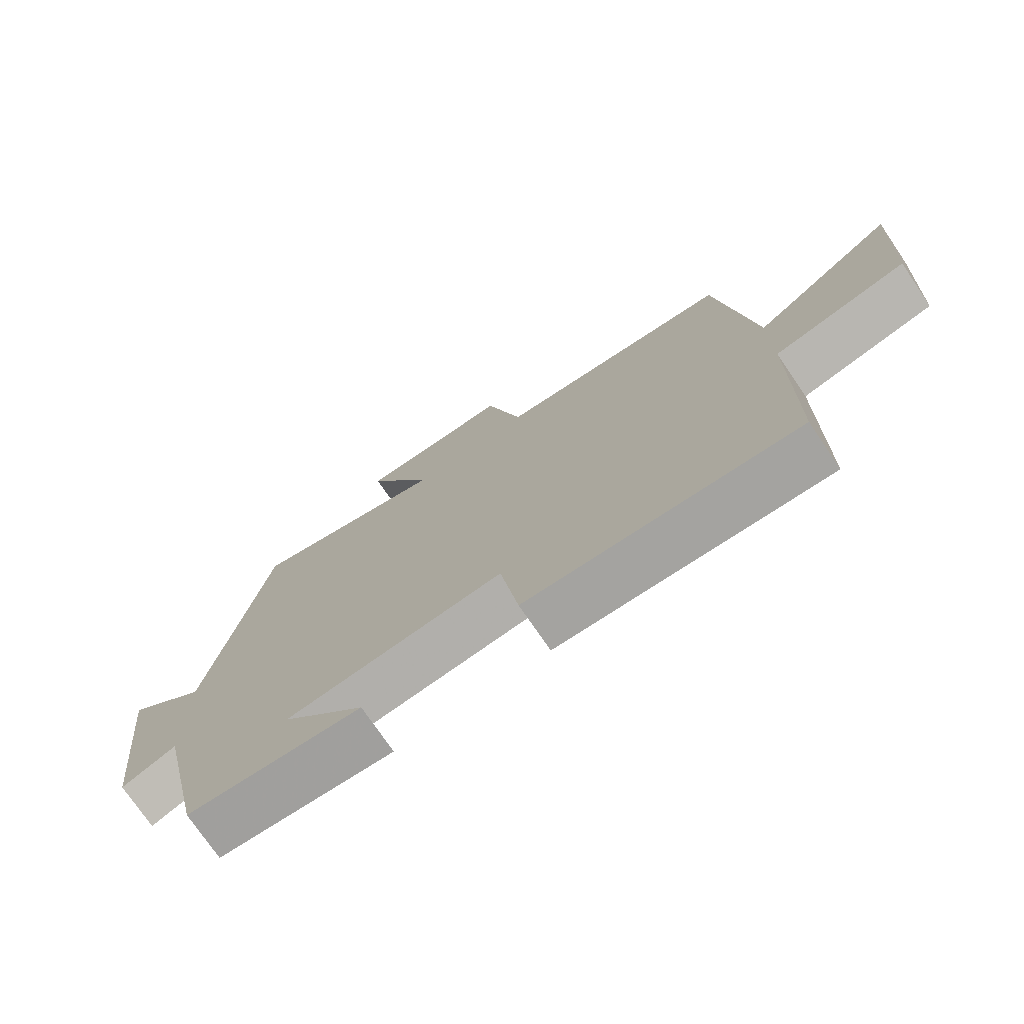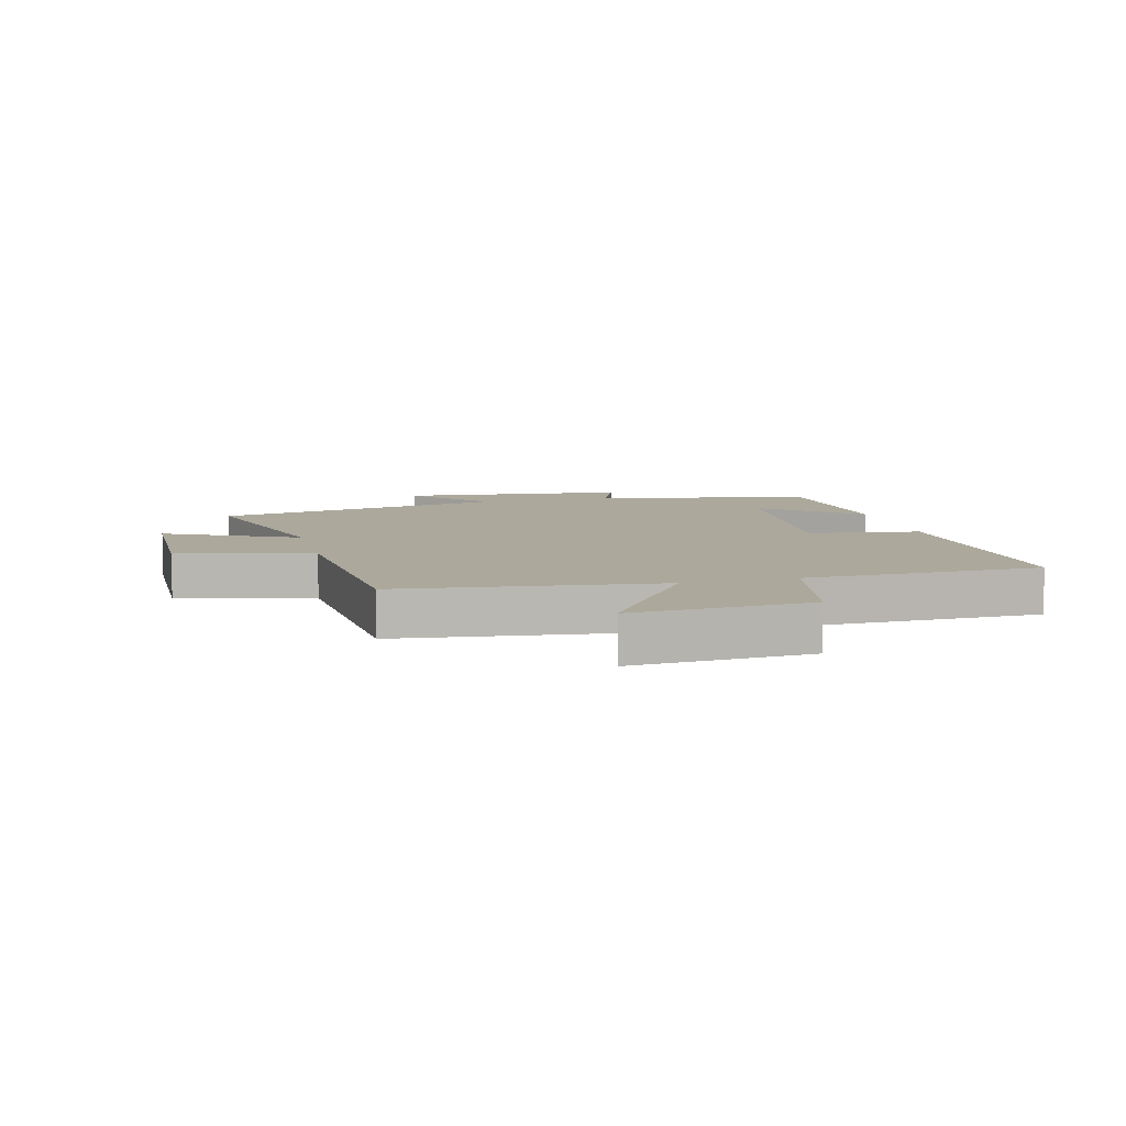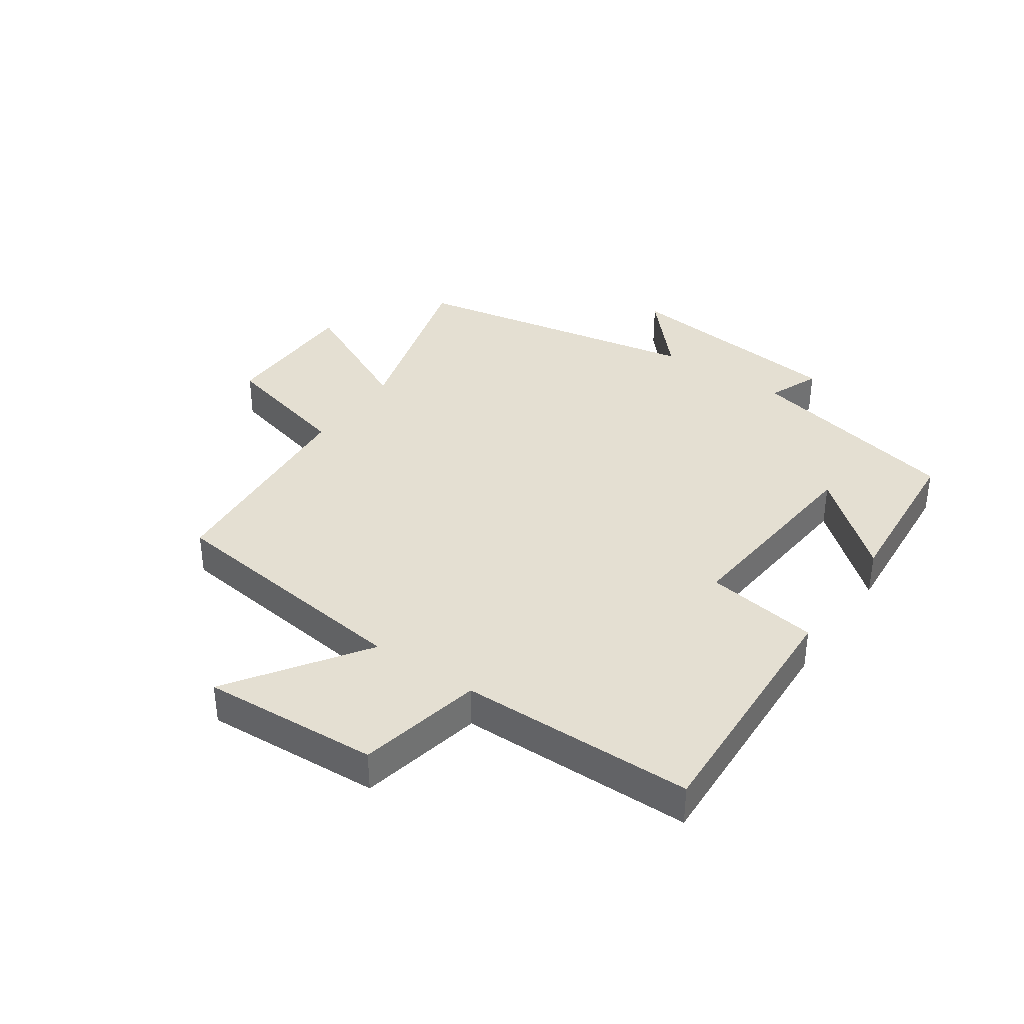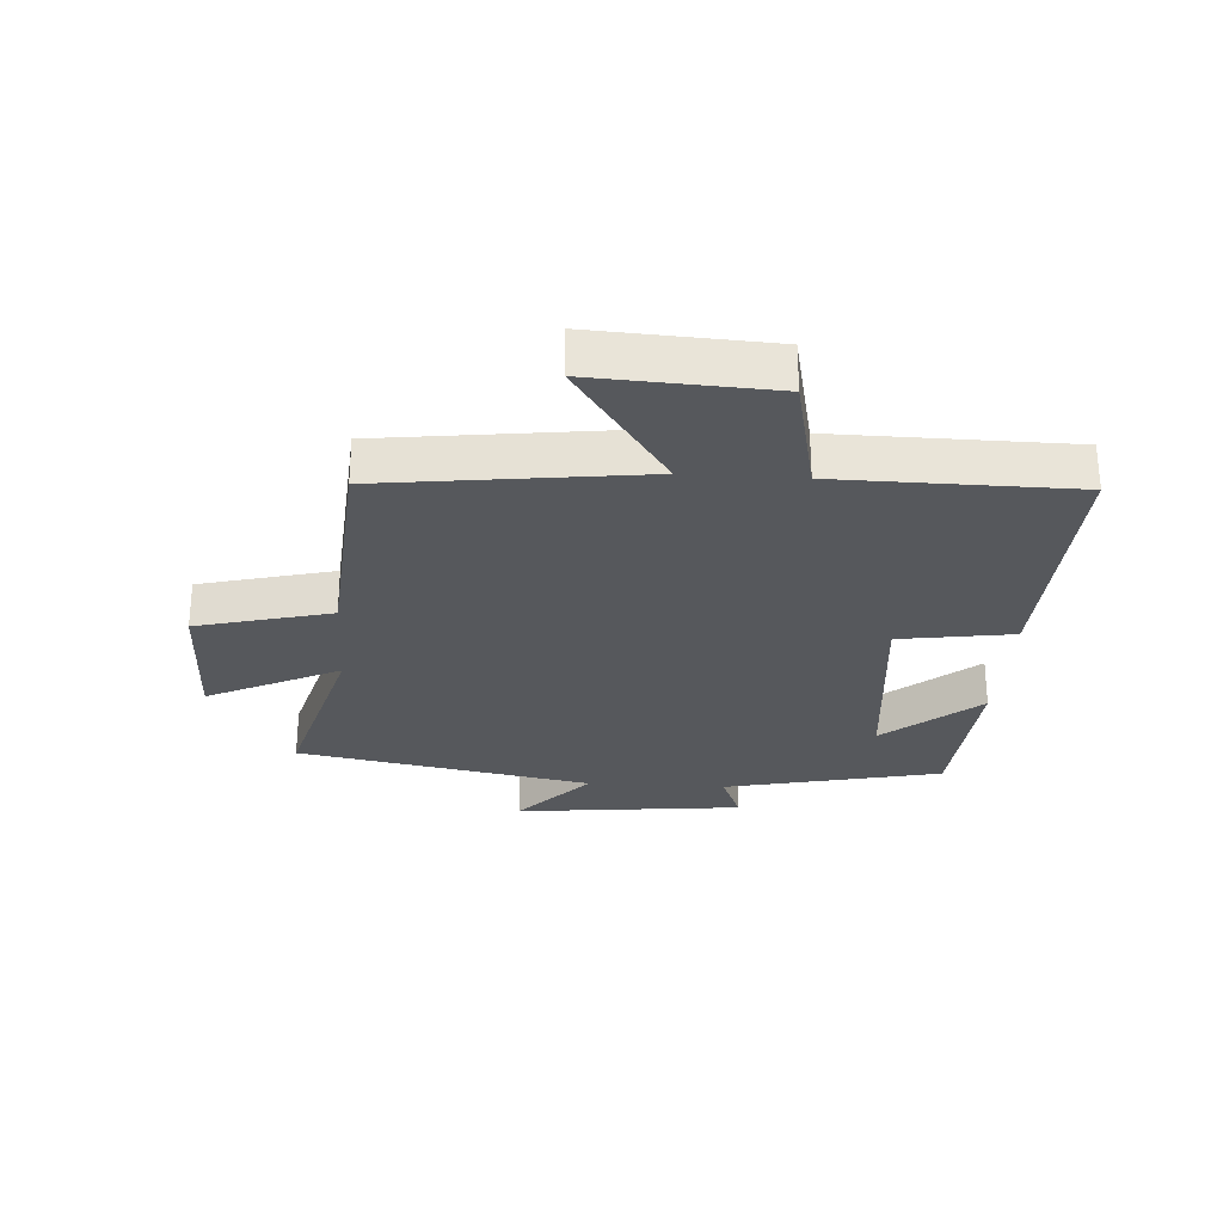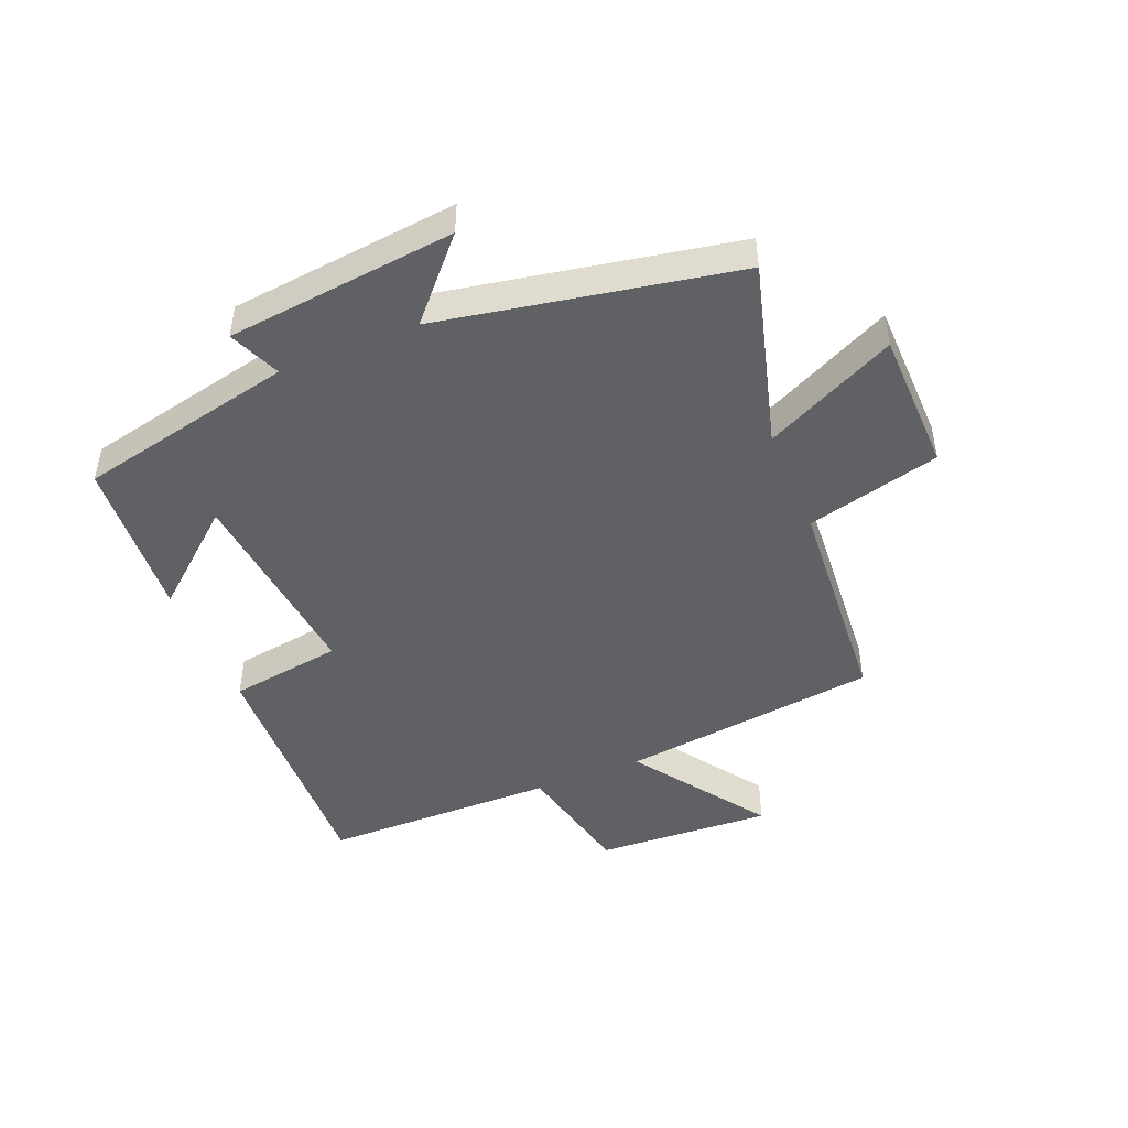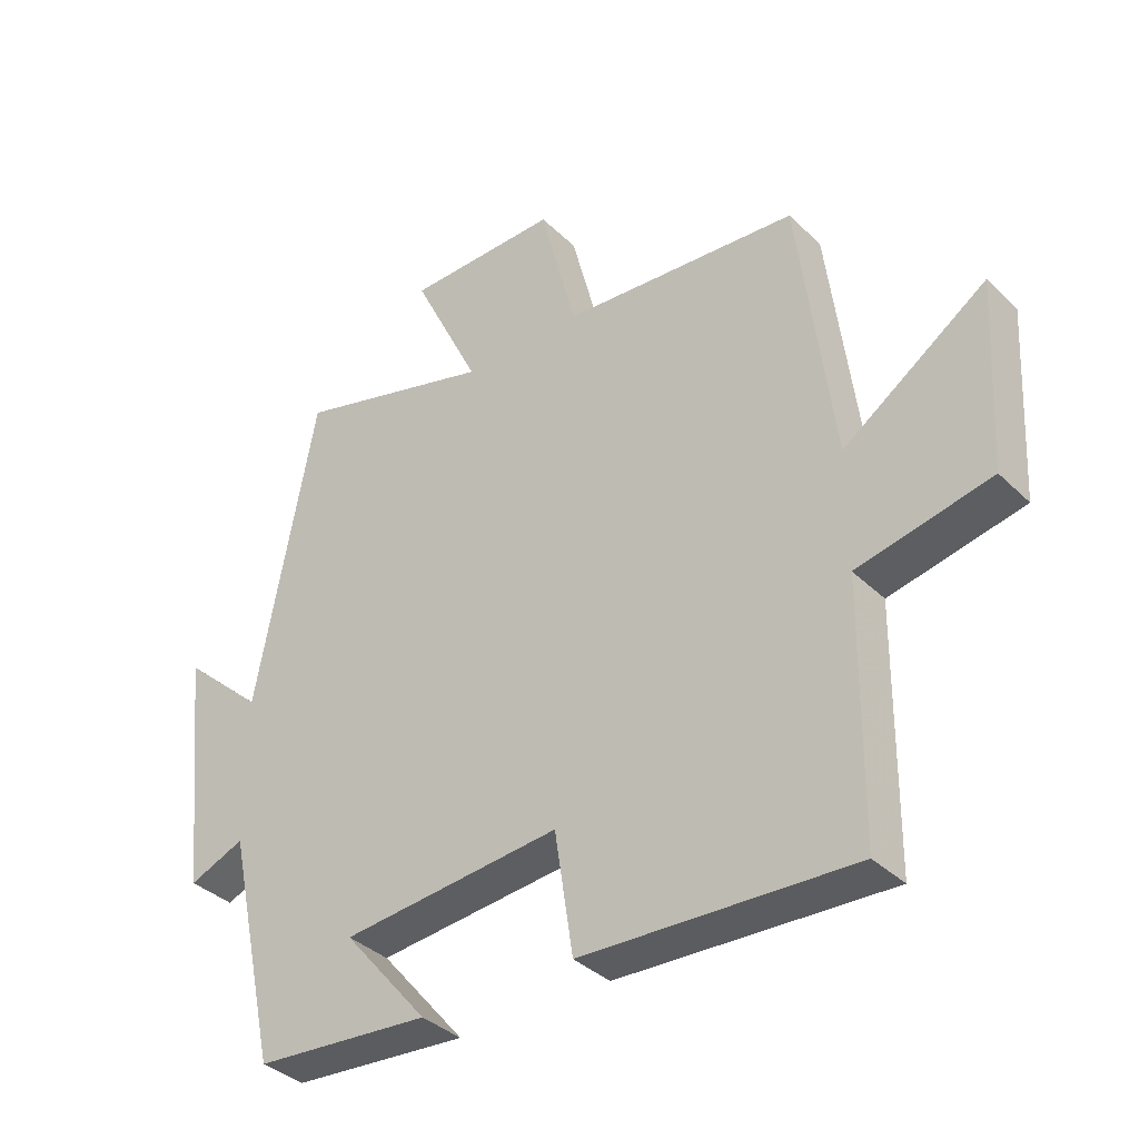
<metadata>
{"format":"obj","ext":"obj","renderer":"f3d","projection":"perspective","resolution":1024,"background":"white","views":[{"elev":-74.6,"azim":34.2,"up":"+Z"},{"elev":8.5,"azim":75.5,"up":"+Y"},{"elev":37.1,"azim":124.5,"up":"+Y"},{"elev":-28.0,"azim":86.3,"up":"+Y"},{"elev":-46.4,"azim":-67.5,"up":"+Y"},{"elev":-36.5,"azim":39.0,"up":"+Z"}]}
</metadata>
<code>
v -0.409 0.07 0.585
v -0.103 0.07 0.5
v -0.207 0.07 0.715
v 0.027 0.07 0.719
v 0.083 0.07 0.5
v 0.447 0.07 0.472
v 0.5 0.07 0.049
v 0.72 0.07 0.201
v 0.704 0.07 -0.089
v 0.5 0.07 -0.133
v 0.496 0.07 -0.518
v 0.081 0.07 -0.5
v 0.053 0.07 -0.314
v -0.283 0.07 -0.346
v -0.153 0.07 -0.5
v -0.422 0.07 -0.479
v -0.5 0.07 -0.123
v -0.585 0.07 -0.158
v -0.625 0.07 0.216
v -0.5 0.07 0.103
v -0.409 0 0.585
v -0.103 0 0.5
v -0.207 0 0.715
v 0.027 0 0.719
v 0.083 0 0.5
v 0.447 0 0.472
v 0.5 0 0.049
v 0.72 0 0.201
v 0.704 0 -0.089
v 0.5 0 -0.133
v 0.496 0 -0.518
v 0.081 0 -0.5
v 0.053 0 -0.314
v -0.283 0 -0.346
v -0.153 0 -0.5
v -0.422 0 -0.479
v -0.5 0 -0.123
v -0.585 0 -0.158
v -0.625 0 0.216
v -0.5 0 0.103
f 17 18 19 20
f 17 20 1 2
f 14 15 16 17
f 13 14 17 2
f 10 11 12 13
f 10 13 2
f 7 8 9 10
f 7 10 2
f 6 7 2
f 5 6 2
f 2 3 4 5
f 40 39 38 37
f 22 21 40 37
f 37 36 35 34
f 22 37 34 33
f 33 32 31 30
f 22 33 30
f 30 29 28 27
f 22 30 27
f 22 27 26
f 22 26 25
f 25 24 23 22
f 1 21 22 2
f 2 22 23 3
f 3 23 24 4
f 4 24 25 5
f 5 25 26 6
f 6 26 27 7
f 7 27 28 8
f 8 28 29 9
f 9 29 30 10
f 10 30 31 11
f 11 31 32 12
f 12 32 33 13
f 13 33 34 14
f 14 34 35 15
f 15 35 36 16
f 16 36 37 17
f 17 37 38 18
f 18 38 39 19
f 19 39 40 20
f 20 40 21 1

</code>
